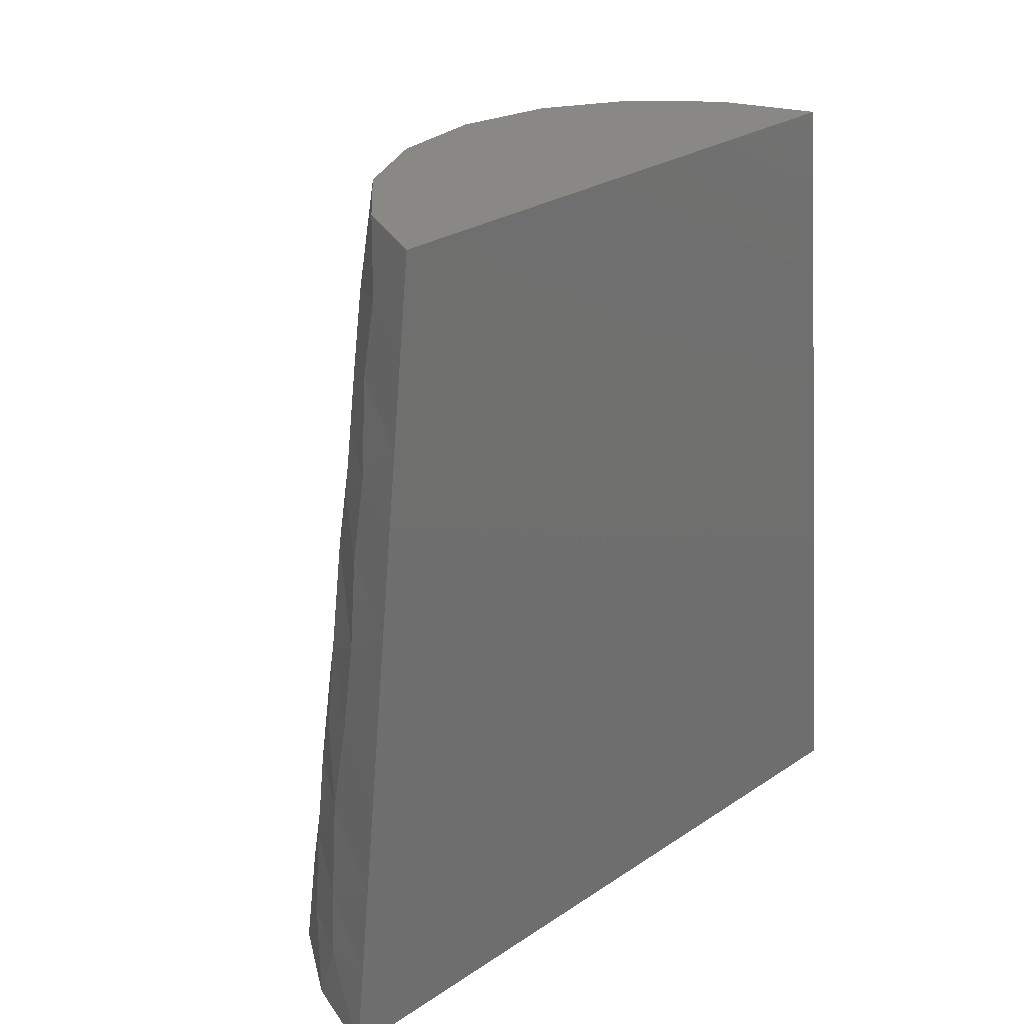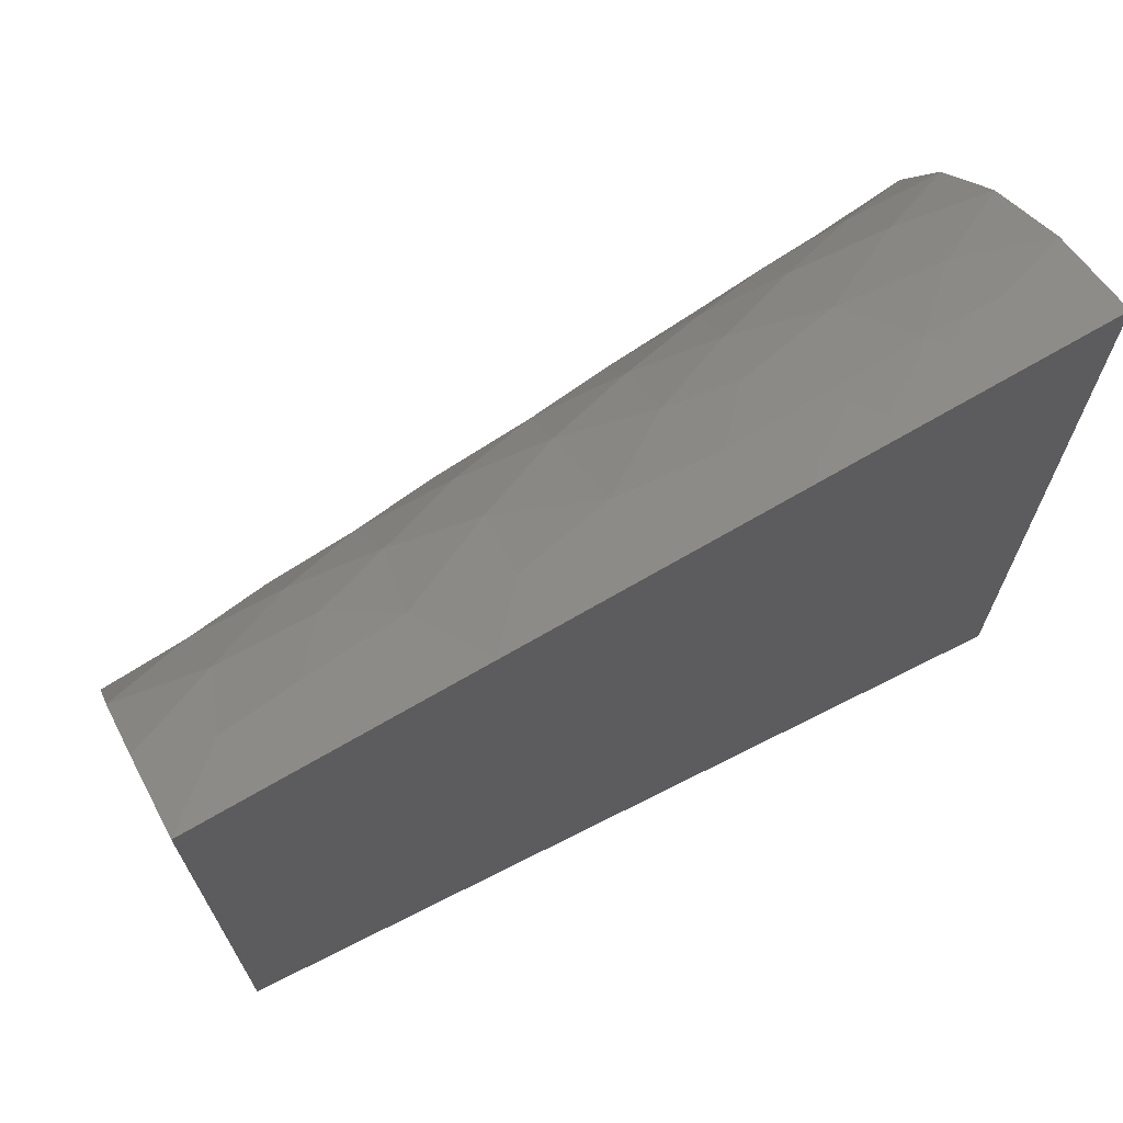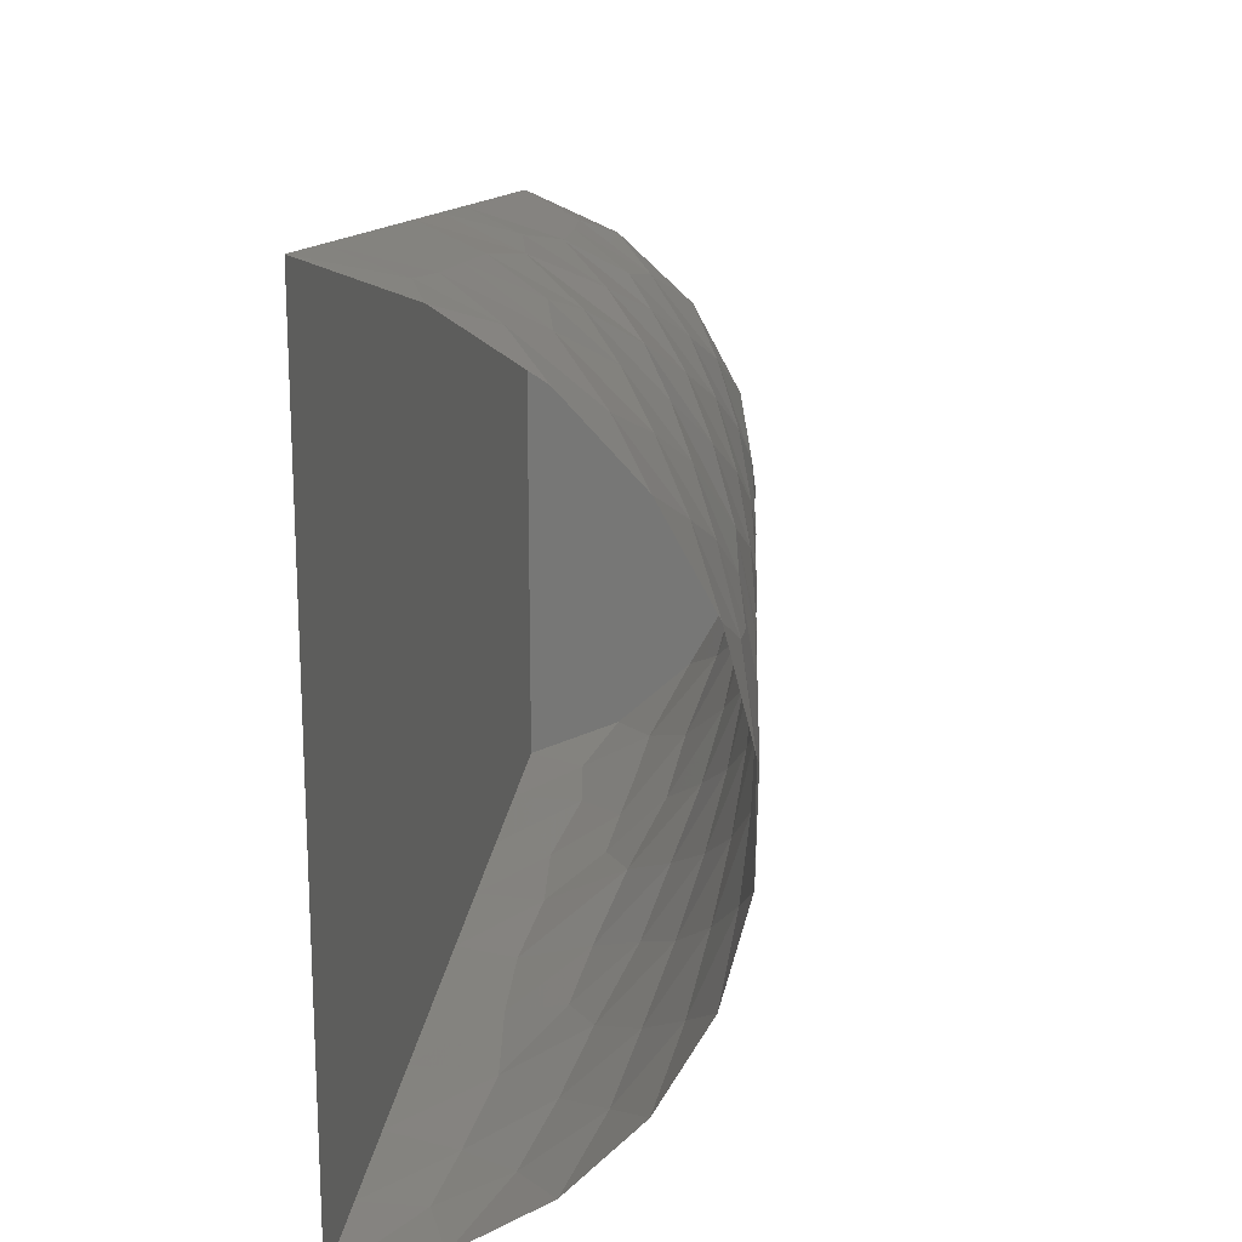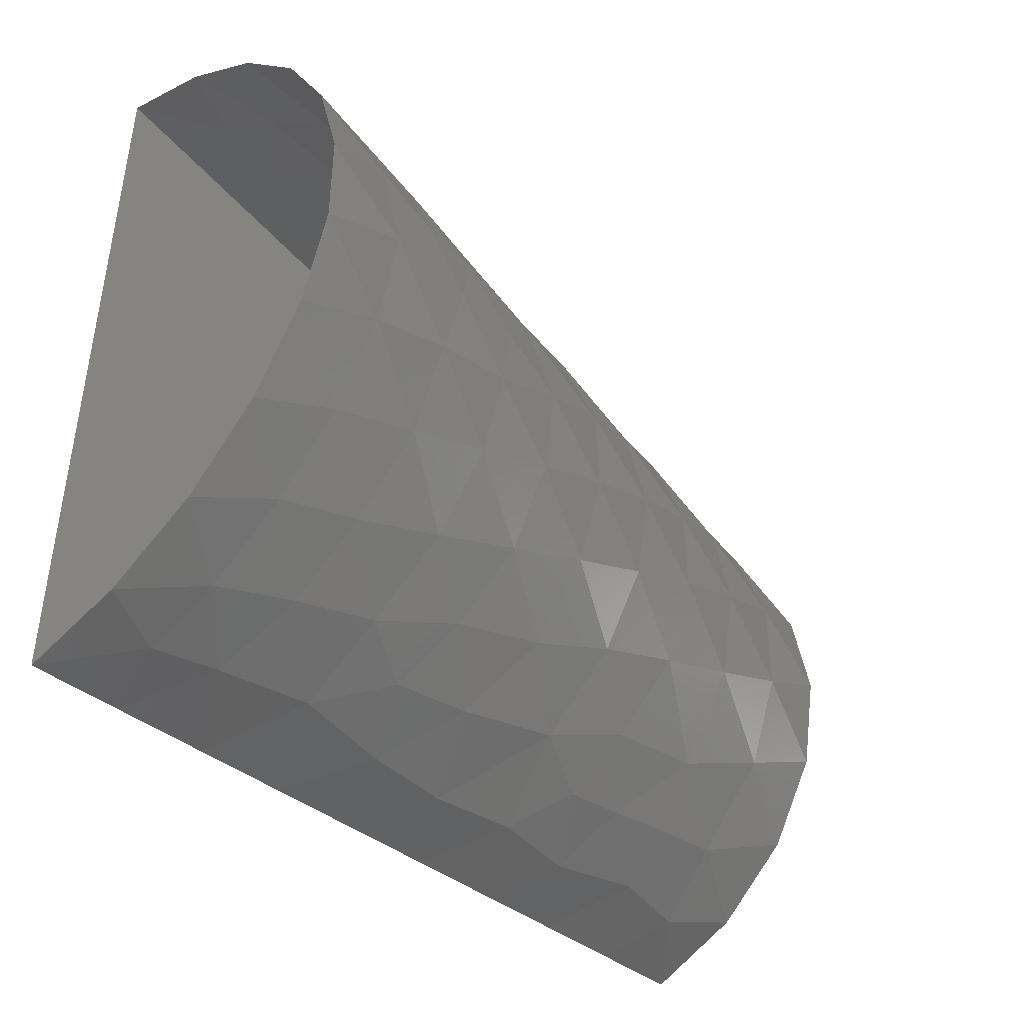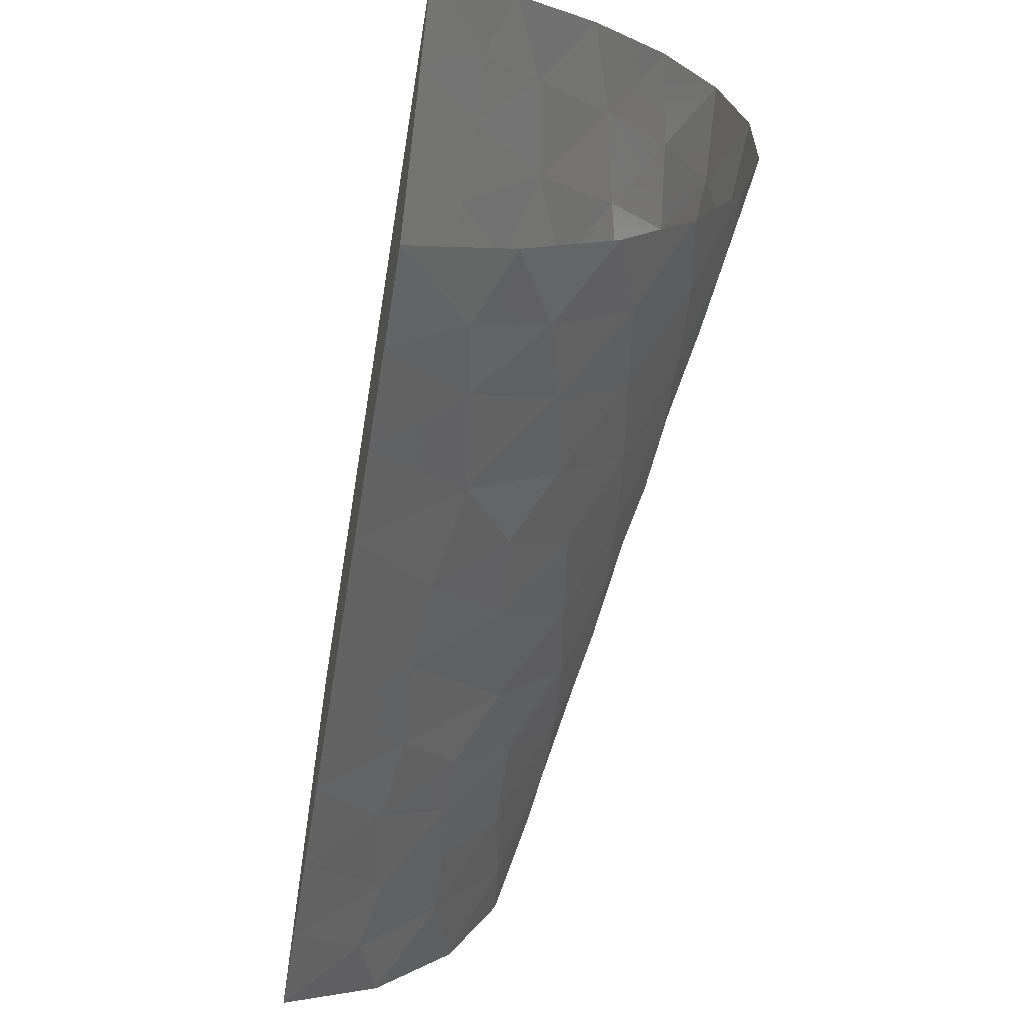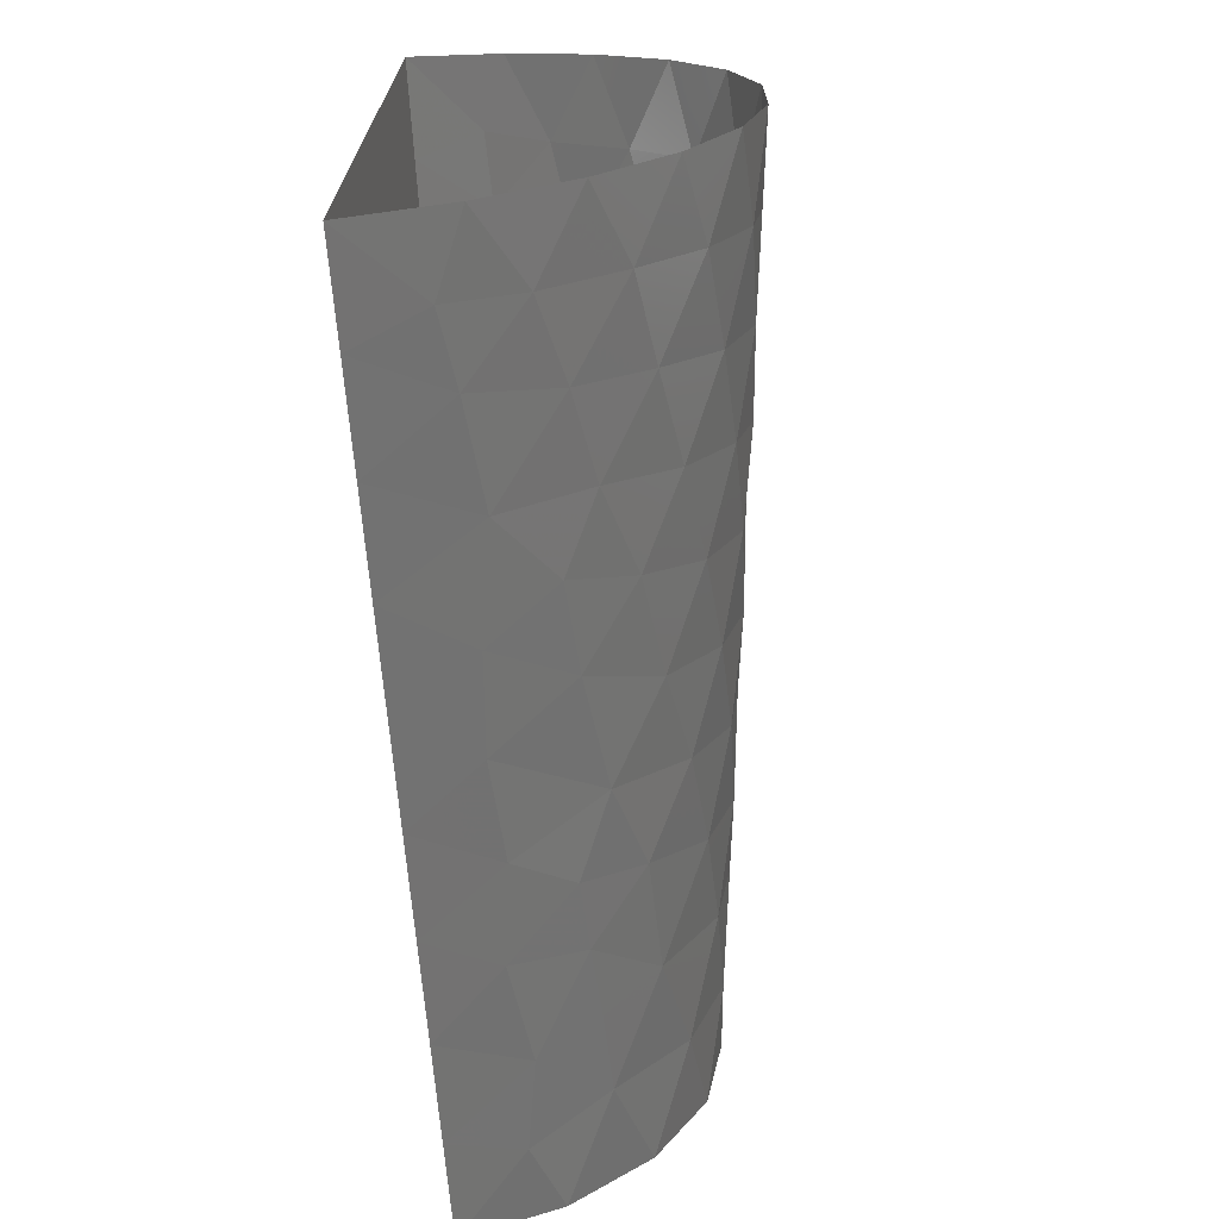
<metadata>
{"format":"stl","ext":"stl","renderer":"f3d","projection":"perspective","resolution":1024,"background":"white","views":[{"elev":27.8,"azim":45.0,"up":"+Z"},{"elev":68.7,"azim":61.6,"up":"+Y"},{"elev":18.2,"azim":-171.3,"up":"+Y"},{"elev":-43.6,"azim":-139.2,"up":"+Y"},{"elev":-61.2,"azim":170.6,"up":"+Y"},{"elev":-70.4,"azim":-175.5,"up":"+Y"}]}
</metadata>
<code>
# stl→obj: 211 verts, 393 faces
v -2 10.52 2.667
v -2 7.695 2.785
v -2 8.112 0
v -2 -4.382 8.118
v -2 -5.836 6.574
v -2 -3.301 5.21
v -2 -4.072 12.32
v -2 -5.288 14.59
v -2 -6.944 12.1
v -2 6.936 12.09
v -2 5.286 14.59
v -2 4.044 12.31
v -2 10.82 0
v -2 -1.588 7.621
v -2 2.704 0
v -2 1.318 2.653
v -2 -2.665e-15 0
v -2 -6.006 4.471
v -2 -0.07028 9.93
v -2 1.255 7.594
v -2 -0.1171 5.053
v -2 -1.359 2.466
v -2 3.93 2.491
v -2 5.821 4.821
v -2 2.652 5.12
v -2 7.496 14.52
v -2 -7.494 14.52
v -2 3.893 7.559
v -2 -2.831 10.01
v -2 -7.12 8.854
v -2 6.093 7.596
v -2 5.201 9.873
v -2 -5.07 10.28
v -2 -4.15 2.423
v -2 -2.704 0
v -2 -5.408 0
v -2 -6.661 2.186
v -2 -7.857 6.299
v -2 -8.326 3.809
v -2 1.35 16.98
v -2 2.578 19.16
v -2 0.002859 19.31
v -2 -5.422 24
v -2 -4.169 21.33
v -2 -2.711 24
v -2 -1.351 21.65
v -2 1.378 21.6
v -2 6.661e-15 24
v -2 -2.548 19.21
v -2 -1.307 16.95
v -2 4.194 21.35
v -2 2.711 24
v -2 0.01076 14.64
v -2 2.684 14.63
v -2 5.422 24
v -2 -8.112 0
v -2 2.654 9.993
v -2 1.354 12.31
v -2 5.408 0
v -2 -1.335 12.31
v -2 -2.667 14.63
v -2 9.326 13.33
v -2 9.624 10.67
v -2 -9.624 10.67
v -2 -9.326 13.33
v -2 -9.922 8
v -2 7.615 9.165
v -2 9.922 8
v -2 -10.22 5.333
v -2 8.729 18.67
v -2 6.569 17.08
v -2 9.027 16
v -2 7.933 6.562
v -2 10.22 5.333
v -2 -9.027 16
v -2 -6.569 17.08
v -2 -8.729 18.67
v -2 8.431 21.33
v -2 6.468 19.86
v -2 -6.463 19.86
v -2 -8.431 21.33
v -2 4.636 18.81
v -2 -3.826 16.87
v -2 -4.627 18.81
v -2 3.841 16.87
v -2 8.441 4.613
v -2 5.938 1.867
v -2 -10.52 2.667
v -2 6.302 21.96
v -2 8.133 24
v -2 -8.133 24
v -2 -6.302 21.96
v -2 -8.763 1.836
v -2 -10.82 0
v -6.372 -7.054 13.64
v -3.879 -8.877 11.97
v -4.077 -8.473 14.58
v -5.97 -7.811 10.66
v -4.281 8.696 11.93
v -6.002 7.93 9.622
v -7.008 6.697 11.93
v -5.744 7.467 14.41
v -9.46 3.243 9.137
v -9.912 0.6351 9.76
v -9.486 1.893 12.13
v -7.141 -5.369 18.88
v -8.517 -2.637 19.05
v -8.406 -3.718 16.53
v -8.629 4.48 11.67
v -7.033 -6.013 15.96
v -4.251 8.073 17.13
v -6.5 6.473 16.68
v -7.675 5.484 14.32
v -8.911 3.081 14.36
v -7.639 -4.043 21.55
v -3.706 8.638 14.61
v -5.683 9.129 2.243
v -7.73 7.467 2.305
v -6.147 8.458 4.961
v -8.257 6.458 4.721
v -6.685 -7.817 6.513
v -6.271 -8.469 4.211
v -4.459 -9.264 6.546
v -10.36 -2.809 2.391
v -9.522 -4.387 4.71
v -10.32 -1.73 4.855
v -4.155 -9.729 3.832
v -8.525 -1.415 21.57
v -5.612 -7.154 17.42
v -8.403 2.917 19.24
v -7.146 5.33 19.06
v -8.094 4.286 16.83
v -9.302 -5.398 2.242
v -8.902 0.149 19.17
v -8.515 1.428 21.63
v -10.37 0.8069 5.505
v -10.22 2.525 4.322
v -10.71 0.2312 2.667
v -10.33 2.948 2.337
v -7.953 6.016 9.383
v -7.553 4.193 21.59
v -7.917 2.733 24
v -8.375 3.533e-14 24
v -9.31 5.369 2.313
v -9.569 4.343 4.493
v -3.934 9.186 9.176
v -10.06 1.356 7.732
v -6.591 -5.167 24
v -5.821 -6.412 21.38
v -4.544 -7.035 24
v -3.794 -8.3 17.11
v -4.19 -7.781 19.76
v -7.917 -2.733 24
v -6.591 5.167 24
v -7.179 7.258 7.221
v -5.793 6.423 21.48
v -5.621 6.958 18.77
v -9.411 0.414 14.45
v -9.106 -1.074 16.74
v -4.05 7.838 19.89
v -7.736 -5.912 11.54
v -7.384 -6.785 8.875
v -8.168 -4.789 13.99
v -9.045 -3.521 11.82
v -9.006 1.663 16.84
v -8.814 -4.675 9.346
v -4.544 7.035 24
v -6.981 8.501 0
v -4.637 9.975 0
v -9.148 -2.317 14.29
v -8.47 -5.771 6.853
v -9.728 -2.099 9.579
v -10.16 -0.7971 7.353
v -10.22 4.065 0
v -8.883 6.489 0
v -8.883 -6.489 0
v -10.22 -4.065 0
v -9.648 -0.8498 12.02
v -8.77 5.296 6.893
v -9.673 -3.302 7.122
v -10.91 -1.384 0
v -10.91 1.384 0
v -8.076 -6.74 4.392
v -9.851 3.042 6.304
v -4.038 -9.107 9.458
v -3.966 9.484 6.56
v -5.74 -6.787 19.29
v -7.731 -7.498 2.097
v -5.738 -9.119 2.053
v -5.515 -7.473 15.63
v -3.935 10.04 1.985
v -5.791 -8.254 8.359
v -3.802 7.695 22.09
v -3.862 -10.07 1.947
v -4.637 -9.975 0
v -3.834 -7.683 22.05
v -5.519 8.509 7.817
v -4.023 9.766 3.989
v -6.981 -8.501 0
v -4.12 4.111 24
v -5.146 -2.802 24
v -4.244 -0.712 24
v -4.164 -4.822 24
v -2 1.504e-14 24
v -7.916 -2.733 24
v -8.375 7.438e-15 24
v -7.916 2.733 24
v -6.102 0.8774 24
v -4.064 1.661 24
v -5.805 2.929 24
v -6.489 -1.089 24
f 1 2 3
f 4 5 6
f 7 8 9
f 10 11 12
f 1 3 13
f 14 4 6
f 15 16 17
f 6 5 18
f 19 14 20
f 21 6 22
f 23 24 25
f 10 26 11
f 8 27 9
f 17 16 22
f 22 16 21
f 23 16 15
f 25 16 23
f 25 24 28
f 29 14 19
f 20 14 21
f 30 5 4
f 24 31 28
f 12 32 10
f 4 33 30
f 9 33 7
f 21 14 6
f 6 34 22
f 35 34 36
f 29 4 14
f 36 34 37
f 22 34 35
f 38 39 18
f 40 41 42
f 43 44 45
f 46 42 47
f 42 41 47
f 46 47 48
f 49 50 42
f 46 49 42
f 47 41 51
f 50 40 42
f 52 47 51
f 53 54 40
f 52 51 55
f 36 37 56
f 45 44 46
f 57 12 58
f 45 46 48
f 59 23 15
f 50 53 40
f 17 22 35
f 48 47 52
f 60 7 29
f 58 54 53
f 61 8 7
f 50 61 53
f 61 7 60
f 12 54 58
f 12 11 54
f 19 57 58
f 60 29 19
f 60 58 53
f 61 60 53
f 60 19 58
f 62 10 63
f 64 9 65
f 20 28 57
f 46 44 49
f 66 30 64
f 64 30 9
f 63 67 68
f 10 67 63
f 19 20 57
f 69 38 66
f 21 16 25
f 20 25 28
f 70 71 72
f 20 21 25
f 68 73 74
f 38 30 66
f 75 76 77
f 68 67 73
f 78 79 70
f 77 80 81
f 70 79 71
f 76 80 77
f 51 82 79
f 6 18 34
f 34 18 37
f 8 83 76
f 80 84 44
f 71 85 11
f 2 86 24
f 40 85 41
f 61 83 8
f 49 83 50
f 11 85 54
f 24 86 73
f 2 87 3
f 1 86 2
f 24 87 2
f 23 87 24
f 54 85 40
f 50 83 61
f 38 5 30
f 28 32 57
f 73 31 24
f 18 39 37
f 41 82 51
f 44 84 49
f 88 39 69
f 10 32 67
f 29 33 4
f 7 33 29
f 76 27 8
f 55 89 90
f 91 92 43
f 90 89 78
f 11 26 71
f 81 92 91
f 56 93 94
f 94 93 88
f 9 27 65
f 62 26 10
f 71 26 72
f 75 27 76
f 3 87 59
f 57 32 12
f 74 86 1
f 44 92 80
f 79 89 51
f 30 33 9
f 28 31 32
f 18 5 38
f 76 84 80
f 79 82 71
f 69 39 38
f 32 31 67
f 83 84 76
f 71 82 85
f 43 92 44
f 51 89 55
f 78 89 79
f 80 92 81
f 88 93 39
f 65 27 75
f 72 26 62
f 67 31 73
f 37 93 56
f 49 84 83
f 59 87 23
f 85 82 41
f 73 86 74
f 39 93 37
f 95 96 97
f 98 96 95
f 99 100 101
f 99 101 102
f 103 104 105
f 106 107 108
f 105 109 103
f 108 110 106
f 111 102 112
f 113 109 114
f 115 107 106
f 111 116 102
f 117 118 119
f 119 118 120
f 114 109 105
f 121 122 123
f 124 125 126
f 123 122 127
f 128 107 115
f 106 110 129
f 130 131 132
f 133 125 124
f 134 128 135
f 101 109 113
f 136 137 138
f 138 137 139
f 100 140 101
f 141 131 130
f 138 124 126
f 131 112 132
f 141 130 135
f 126 136 138
f 142 141 135
f 135 128 143
f 120 118 144
f 134 107 128
f 144 145 120
f 102 116 99
f 139 145 144
f 99 146 100
f 103 147 104
f 148 149 150
f 129 151 152
f 139 137 145
f 112 113 132
f 143 128 153
f 154 141 142
f 130 134 135
f 103 109 140
f 100 155 140
f 156 157 131
f 158 114 105
f 108 107 159
f 160 157 156
f 161 162 98
f 112 102 113
f 161 95 163
f 159 107 134
f 161 163 164
f 130 165 134
f 115 149 148
f 115 106 149
f 161 98 95
f 166 162 161
f 156 131 141
f 167 156 154
f 168 117 169
f 164 163 170
f 171 162 166
f 130 132 165
f 166 161 164
f 156 141 154
f 165 159 134
f 153 115 148
f 153 128 115
f 171 121 162
f 172 104 173
f 174 144 175
f 102 101 113
f 176 133 177
f 170 108 159
f 170 163 108
f 158 170 159
f 178 164 170
f 172 166 164
f 140 109 101
f 158 105 178
f 155 179 140
f 180 171 166
f 165 158 159
f 142 135 143
f 181 138 182
f 178 172 164
f 158 178 170
f 183 125 133
f 171 183 121
f 172 180 166
f 179 103 140
f 155 120 179
f 173 126 180
f 172 173 180
f 179 184 103
f 75 97 65
f 64 185 66
f 63 99 62
f 70 160 78
f 72 111 70
f 74 186 68
f 81 152 77
f 69 123 127
f 69 127 88
f 178 104 172
f 111 160 70
f 155 119 120
f 105 104 178
f 66 123 69
f 173 136 126
f 174 139 144
f 165 114 158
f 185 96 98
f 181 124 138
f 113 114 132
f 182 139 174
f 185 123 66
f 152 187 129
f 132 114 165
f 138 139 182
f 177 124 181
f 95 110 163
f 133 188 183
f 133 124 177
f 168 118 117
f 144 118 175
f 171 125 183
f 126 125 180
f 189 122 188
f 173 147 136
f 129 187 106
f 151 190 97
f 169 191 13
f 13 191 1
f 98 192 185
f 175 118 168
f 120 145 179
f 176 188 133
f 162 192 98
f 123 192 121
f 63 146 99
f 186 146 68
f 136 147 184
f 97 96 65
f 64 96 185
f 78 193 90
f 99 116 62
f 72 116 111
f 94 194 195
f 75 151 97
f 150 196 91
f 180 125 171
f 91 196 81
f 152 151 77
f 155 197 119
f 188 122 183
f 88 194 94
f 163 110 108
f 119 198 117
f 195 189 199
f 74 198 186
f 1 198 74
f 129 190 151
f 119 197 186
f 186 198 119
f 90 193 167
f 199 188 176
f 184 147 103
f 189 188 199
f 179 145 184
f 149 196 150
f 152 196 149
f 183 122 121
f 68 146 63
f 156 193 160
f 112 157 111
f 185 192 123
f 65 96 64
f 160 193 78
f 149 187 152
f 62 116 72
f 97 190 95
f 131 157 112
f 106 187 149
f 95 190 110
f 186 197 146
f 127 122 189
f 77 151 75
f 167 193 156
f 81 196 152
f 121 192 162
f 117 191 169
f 104 147 173
f 111 157 160
f 100 197 155
f 127 194 88
f 146 197 100
f 1 191 198
f 184 137 136
f 198 191 117
f 195 194 189
f 110 190 129
f 189 194 127
f 145 137 184
f 167 55 200
f 45 201 202
f 201 45 203
f 167 90 55
f 43 91 150
f 154 167 200
f 204 45 202
f 148 205 201
f 206 207 208
f 45 43 203
f 55 52 200
f 43 150 203
f 200 209 210
f 200 52 209
f 148 201 203
f 150 148 203
f 201 205 211
f 206 208 211
f 205 206 211
f 52 204 209
f 209 208 210
f 207 154 210
f 208 207 210
f 154 200 210
f 201 211 202
f 211 208 202
f 204 202 209
f 202 208 209

</code>
